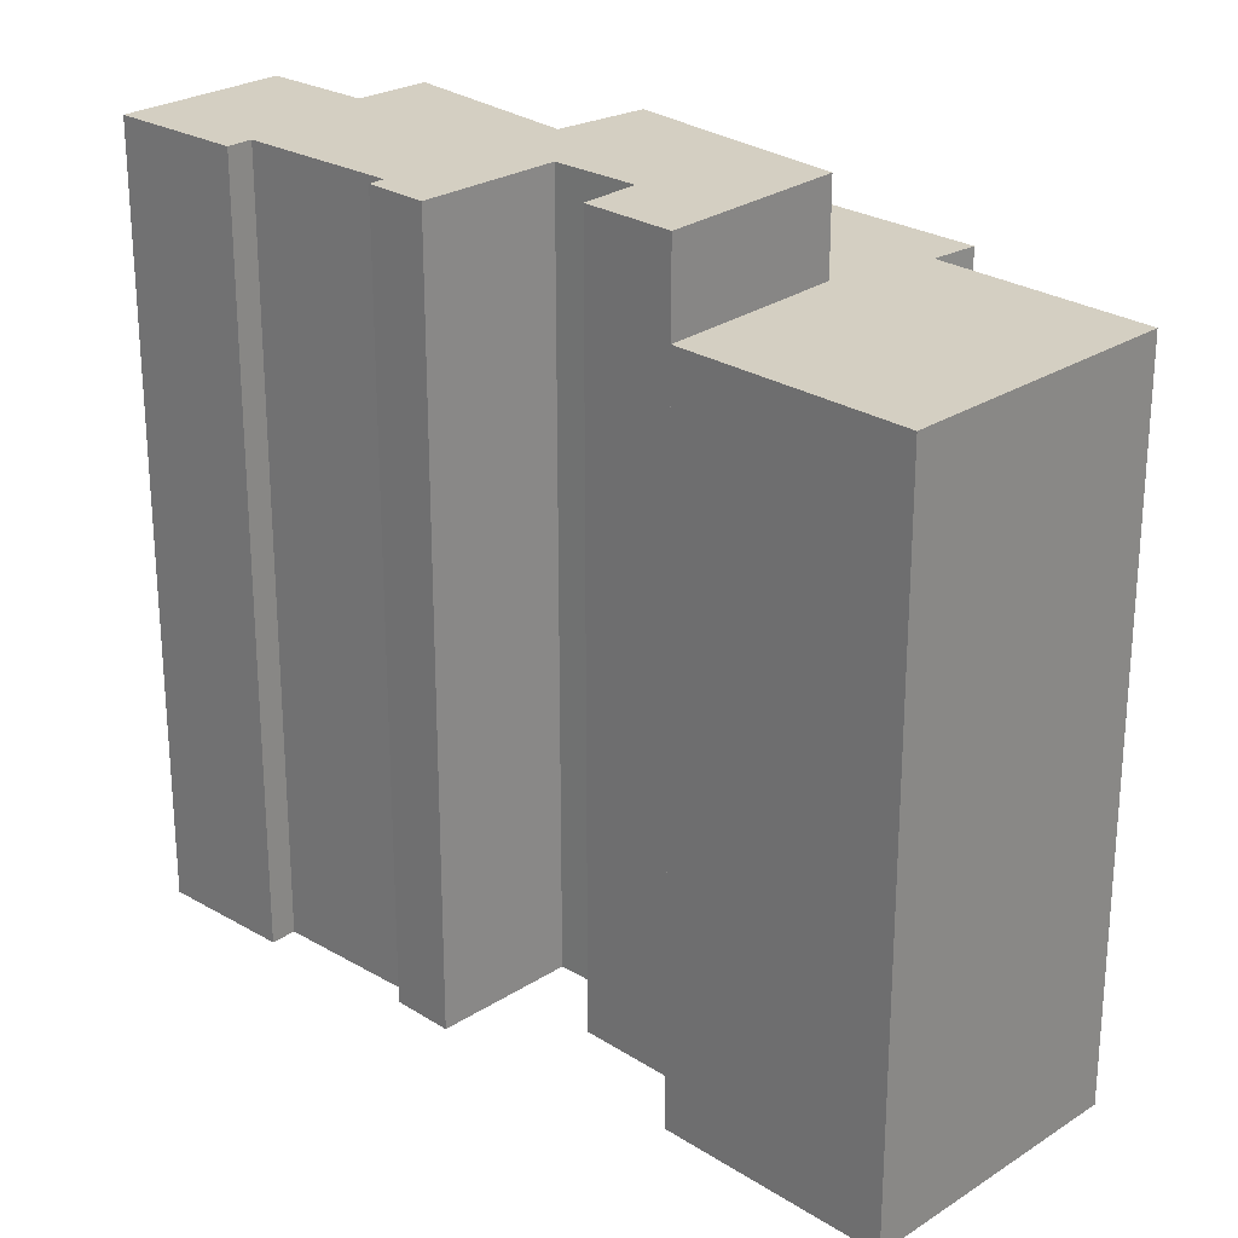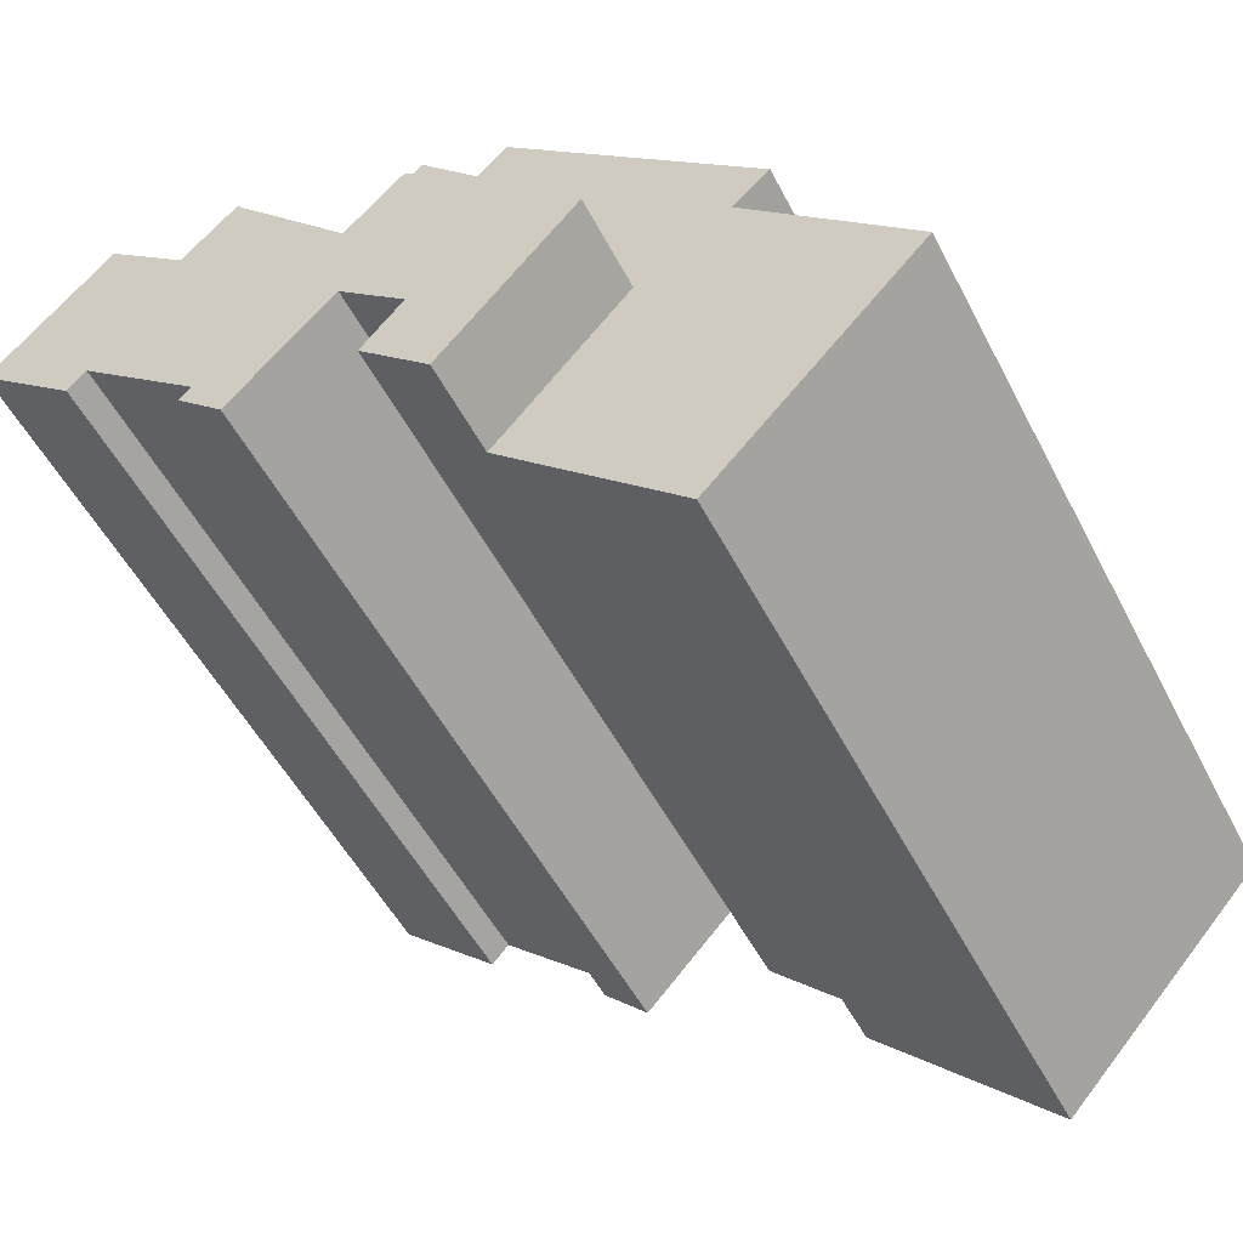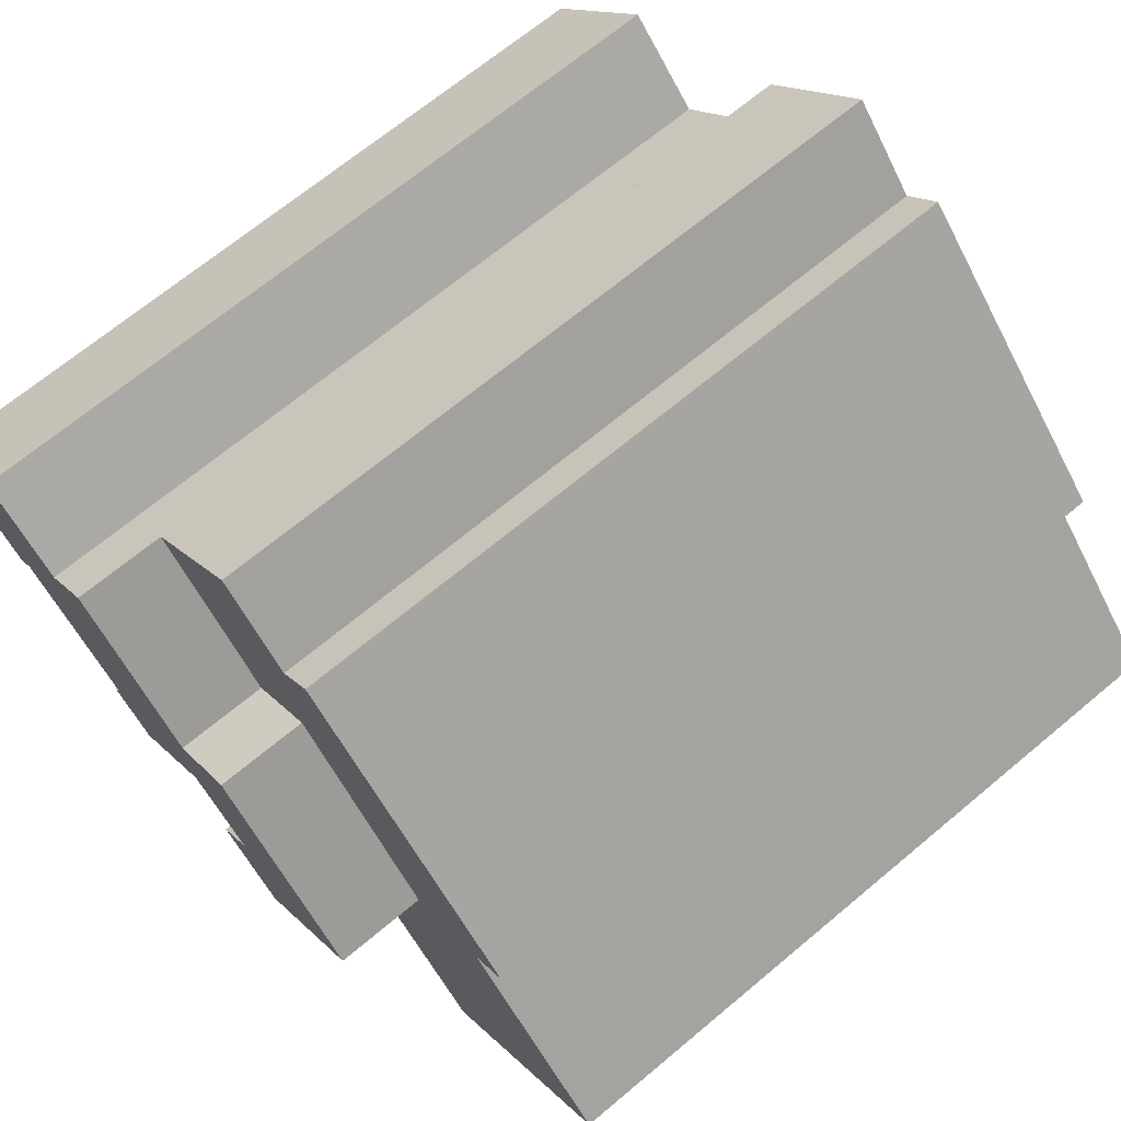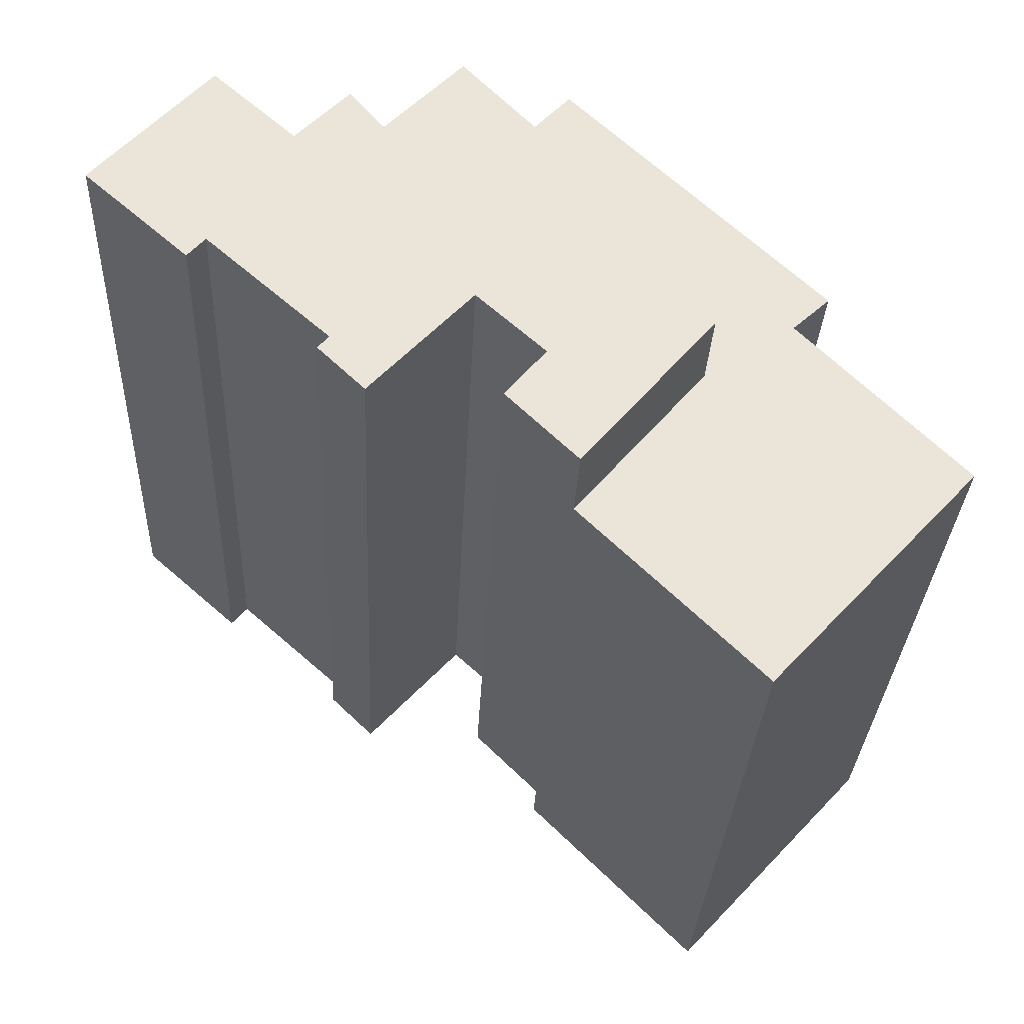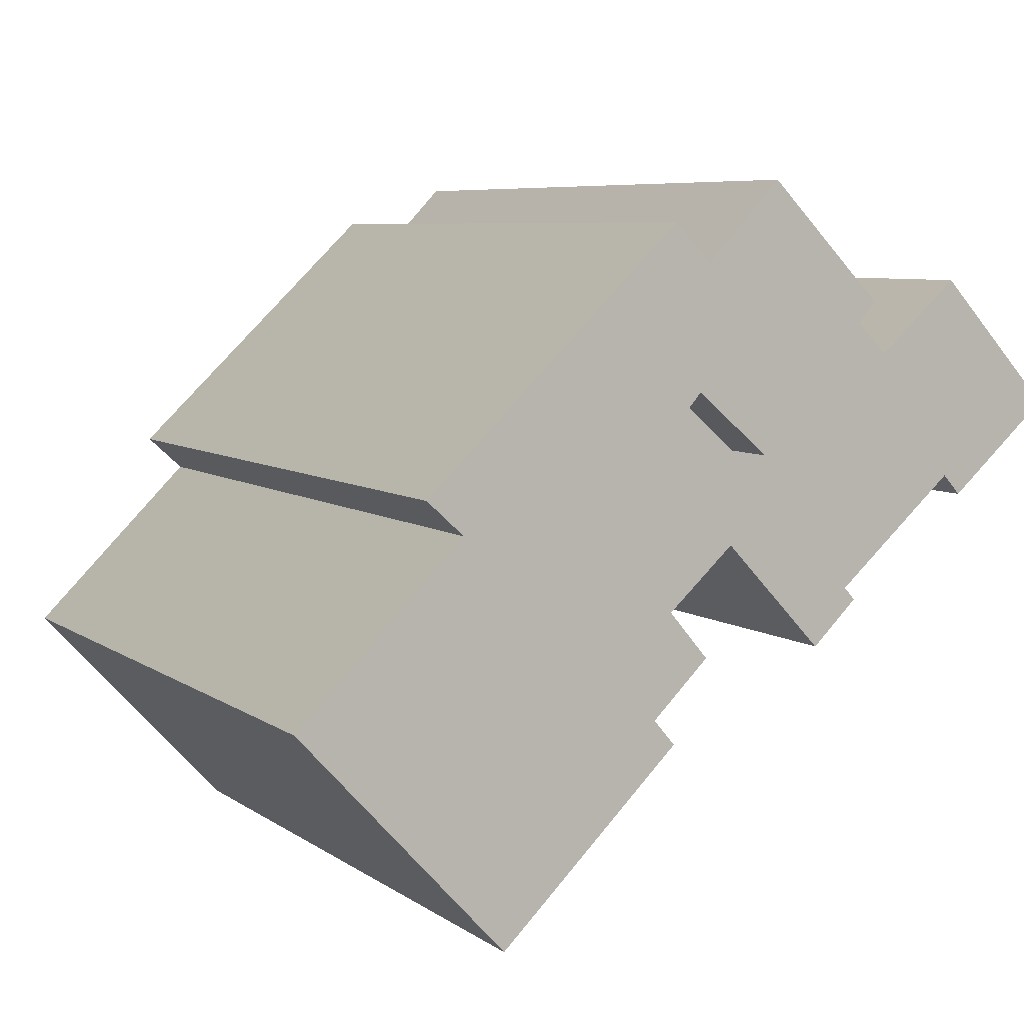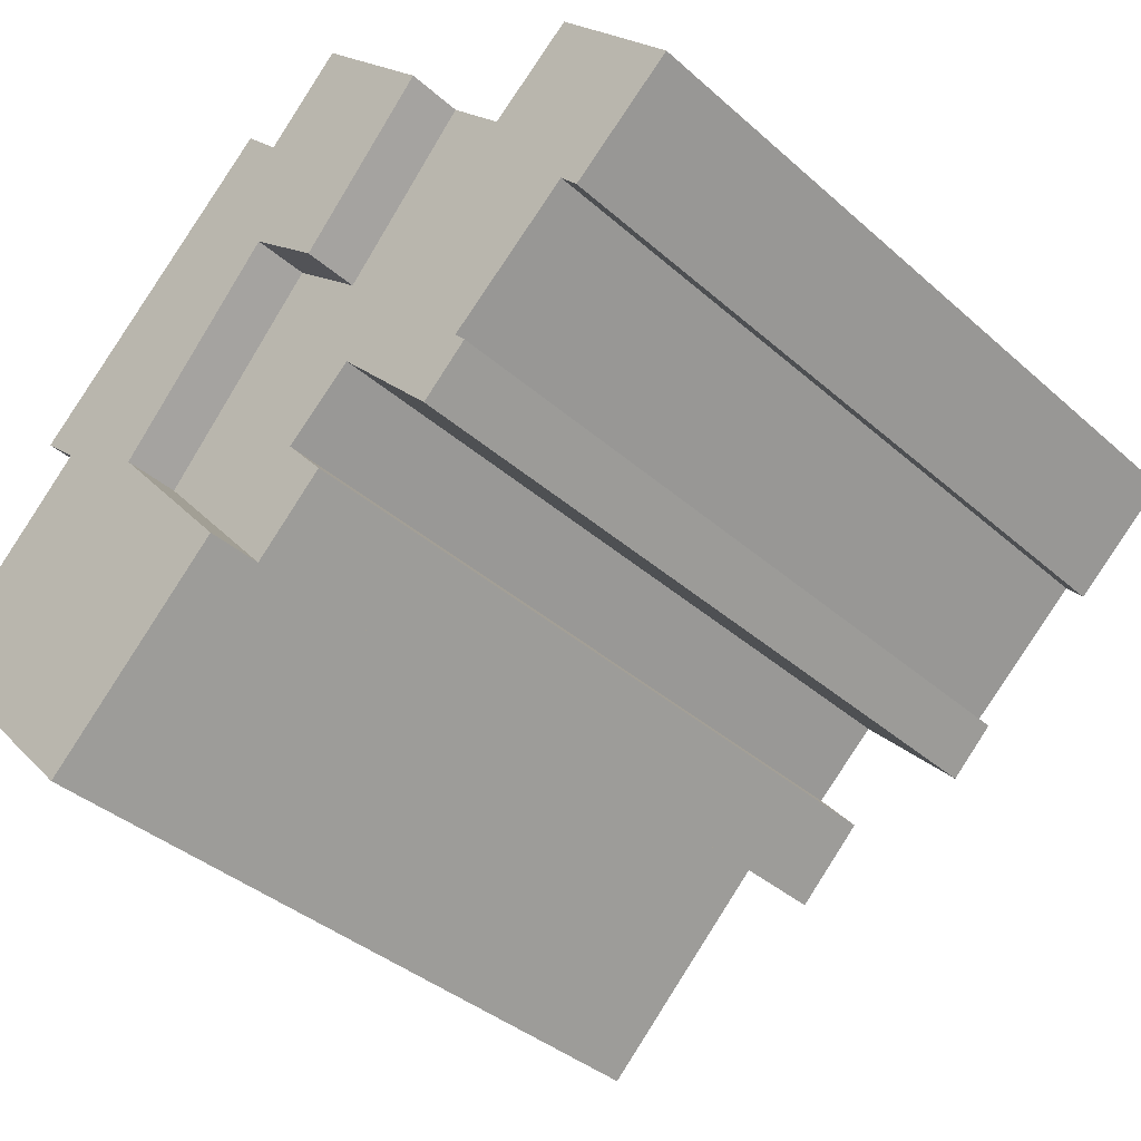
<metadata>
{"format":"obj","ext":"obj","renderer":"f3d","projection":"perspective","resolution":1024,"background":"white","views":[{"elev":25.6,"azim":-178.8,"up":"+Y"},{"elev":-51.9,"azim":-153.2,"up":"+Z"},{"elev":68.5,"azim":-129.9,"up":"+Z"},{"elev":-29.3,"azim":177.5,"up":"+Z"},{"elev":6.5,"azim":-27.5,"up":"+Z"},{"elev":-37.8,"azim":41.7,"up":"+Z"}]}
</metadata>
<code>
v  12.54 20.77 8.72
v  18.51 20.77 11.2
v  14.71 20.77 6.831
v  15.05 20.77 14.72
v  6.244 20.77 -6.745
v  7.782 20.77 3.243
v  11.73 20.77 -1.386
v  0.0004784 20.77 -0.000712
v  12.79 20.77 12.37
v  2.375 20.77 2.378
v  5.016 20.77 5.026
v  11.69 20.77 13.52
v  3.901 20.77 6.047
v  19.09 23.59 10.61
v  14.71 23.59 6.831
v  18.51 23.59 11.2
v  20.12 23.59 9.558
v  7.782 23.59 3.243
v  12.54 23.59 8.72
v  12.63 23.59 2.145
v  11.73 23.59 -1.387
v  14.68 23.59 4.015
v  13.86 23.59 0.6949
v  12.59 23.59 -0.5493
v  26.15 23.59 7.909
v  22.6 23.59 11.77
v  22.5 23.59 5.744
v  23.03 23.59 5.14
v  25.79 23.59 7.589
v  18.81 23.59 2.467
v  17.75 23.59 0.743
v  19.15 23.59 2.091
v  14.71 -4.183e-16 6.832
v  19.09 -6.498e-16 10.61
v  18.51 -6.859e-16 11.2
v  20.12 -5.853e-16 9.559
v  22.5 -3.518e-16 5.745
v  18.81 -1.511e-16 2.468
v  7.782 -1.986e-16 3.244
v  12.54 -5.34e-16 8.72
v  14.68 -2.459e-16 4.016
v  19.15 -1.281e-16 2.092
v  12.63 -1.314e-16 2.146
v  13.86 -4.259e-17 0.6956
v  12.58 3.359e-17 -0.5485
v  11.73 8.485e-17 -1.386
v  17.75 -4.554e-17 0.7437
v  26.15 -4.844e-16 7.91
v  22.6 -7.205e-16 11.77
v  25.79 -4.648e-16 7.59
v  23.03 -3.148e-16 5.141
v  18.51 -1.7 11.2
v  12.54 -1.7 8.72
v  14.71 -1.7 6.832
v  12.78 -1.7 12.37
v  15.05 -1.7 14.73
v  11.73 -1.7 -1.386
v  0 -1.7 -1.041e-16
v  6.243 -1.7 -6.745
v  2.375 -1.7 2.379
v  5.016 -1.7 5.027
v  7.782 -1.7 3.244
v  3.901 -1.7 6.048
v  11.69 -1.7 13.52
g defaultobject
f 1 2 3
f 2 1 4
f 5 6 7
f 6 5 8
f 6 8 1
f 1 8 9
f 1 9 4
f 9 8 10
f 9 10 11
f 11 12 9
f 12 11 13
f 14 15 16
f 15 14 17
f 15 18 19
f 18 15 20
f 18 20 21
f 20 15 17
f 20 17 22
f 21 20 23
f 21 23 24
f 25 17 26
f 17 25 22
f 22 25 27
f 27 25 28
f 28 25 29
f 22 30 31
f 30 22 27
f 31 30 32
f 33 34 35
f 34 33 36
f 36 33 37
f 37 33 38
f 39 33 40
f 33 39 41
f 33 41 38
f 38 41 42
f 41 39 43
f 43 39 44
f 44 39 45
f 45 39 46
f 47 42 41
f 36 48 49
f 48 36 50
f 50 36 51
f 51 36 37
f 52 53 54
f 53 52 55
f 55 52 56
f 57 58 59
f 58 57 60
f 60 57 61
f 61 57 62
f 61 62 53
f 61 53 63
f 63 53 64
f 64 53 55
f 34 16 35
f 16 34 14
f 36 14 34
f 14 36 17
f 26 36 49
f 36 26 17
f 48 26 49
f 26 48 25
f 50 25 48
f 25 50 29
f 51 29 50
f 29 51 28
f 27 51 37
f 51 27 28
f 38 27 37
f 27 38 30
f 42 30 38
f 30 42 32
f 47 32 42
f 32 47 31
f 22 47 41
f 47 22 31
f 43 22 41
f 22 43 20
f 44 20 43
f 20 44 23
f 45 23 44
f 23 45 24
f 46 24 45
f 24 46 21
f 18 46 39
f 46 18 21
f 19 39 40
f 39 19 18
f 33 19 40
f 19 33 15
f 16 33 35
f 33 16 15
f 59 7 57
f 7 59 5
f 8 59 58
f 59 8 5
f 10 58 60
f 58 10 8
f 11 60 61
f 60 11 10
f 13 61 63
f 61 13 11
f 12 63 64
f 63 12 13
f 55 12 64
f 12 55 9
f 4 55 56
f 55 4 9
f 52 4 56
f 4 52 2
f 54 2 52
f 2 54 3
f 1 54 53
f 54 1 3
f 62 1 53
f 1 62 6
f 57 6 62
f 6 57 7

</code>
